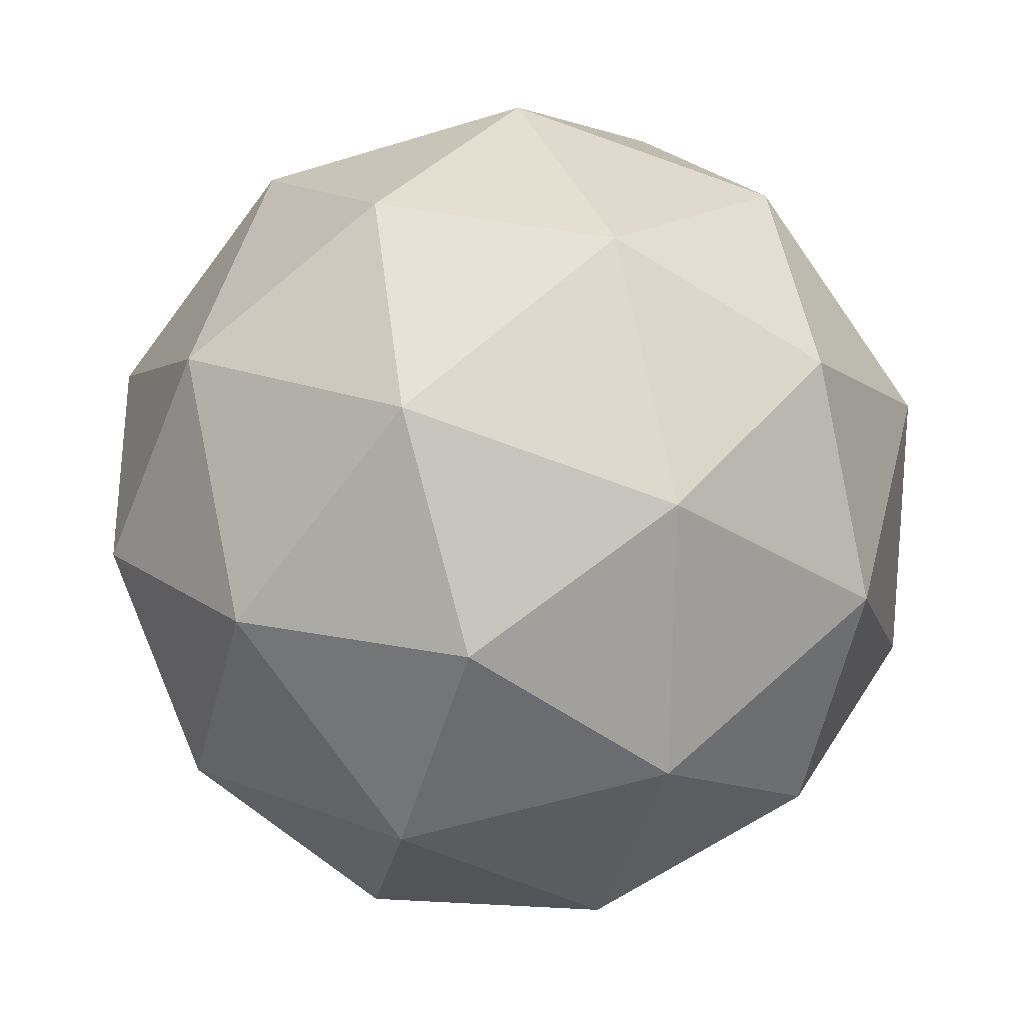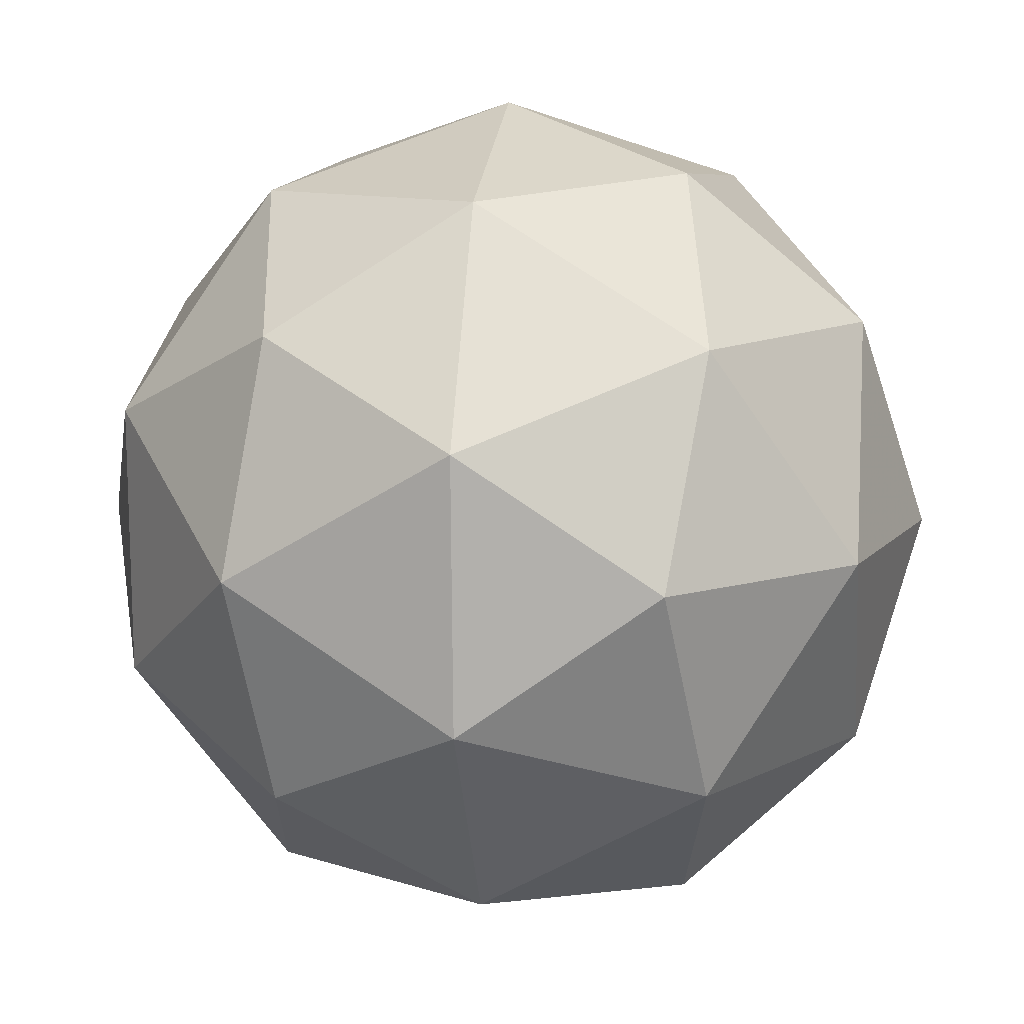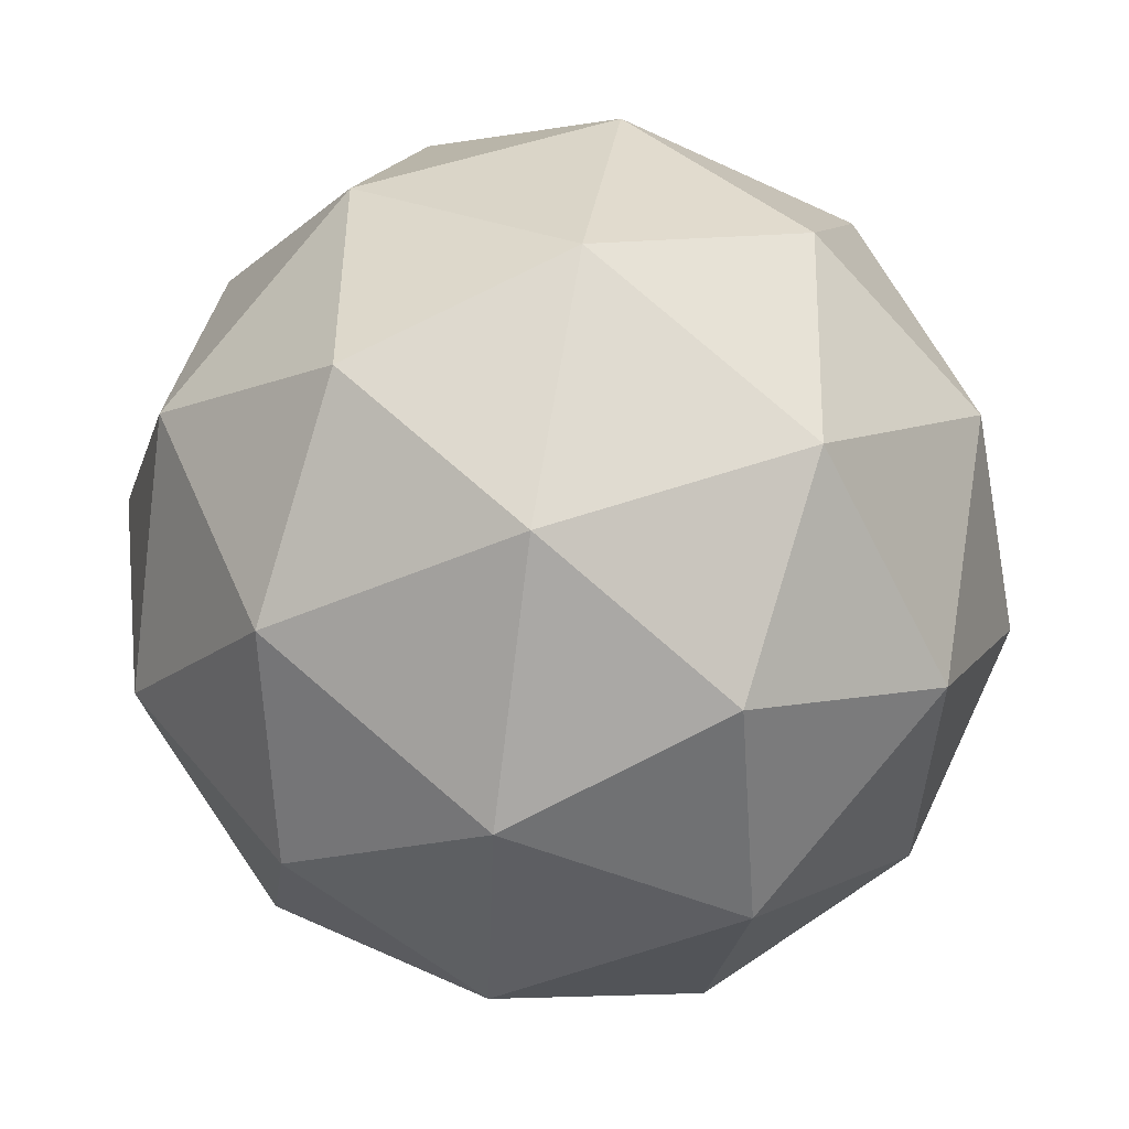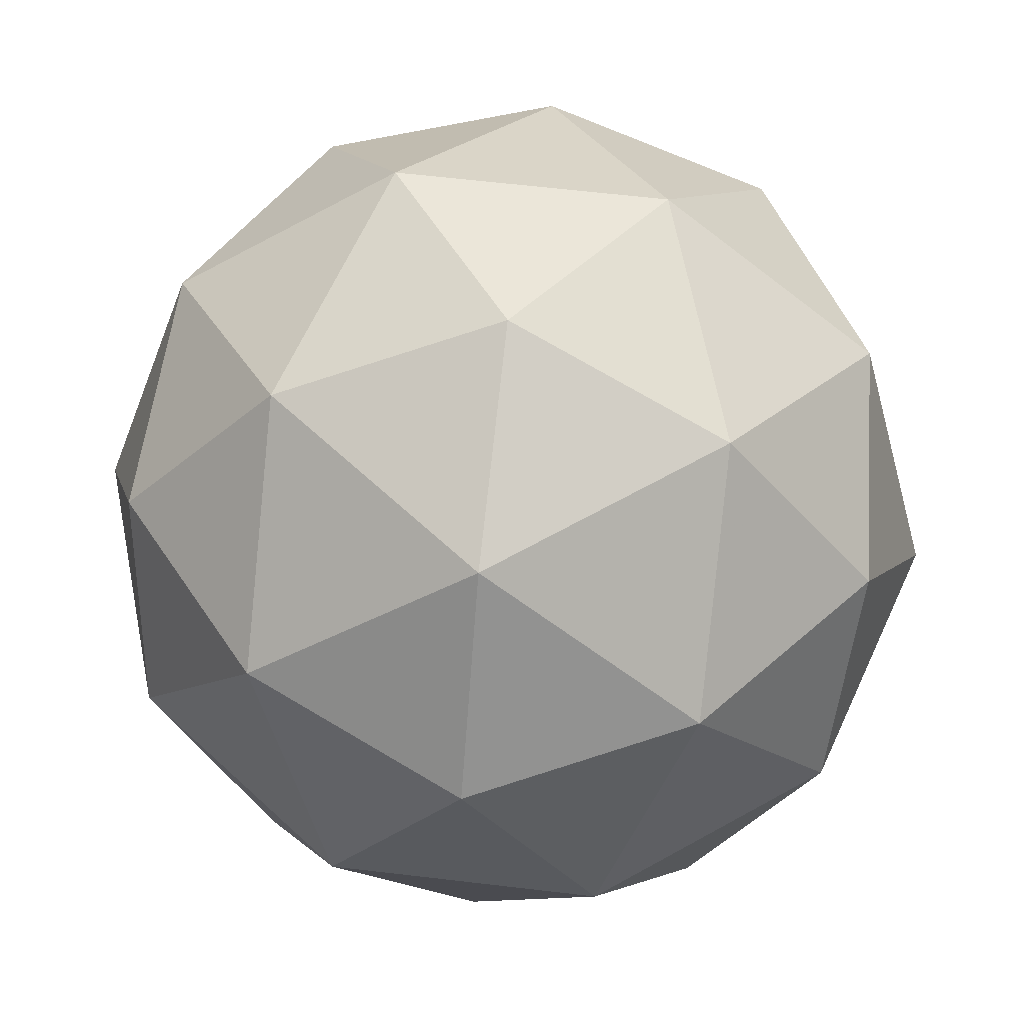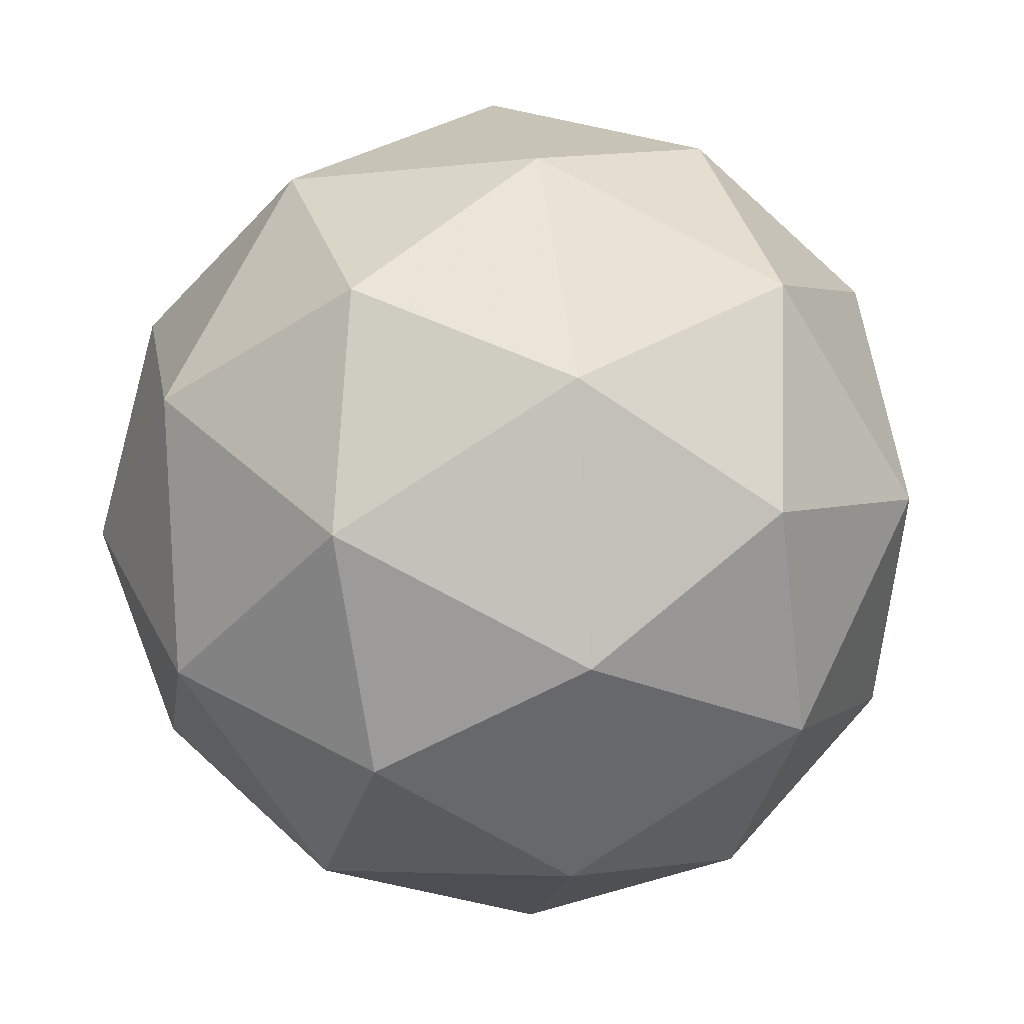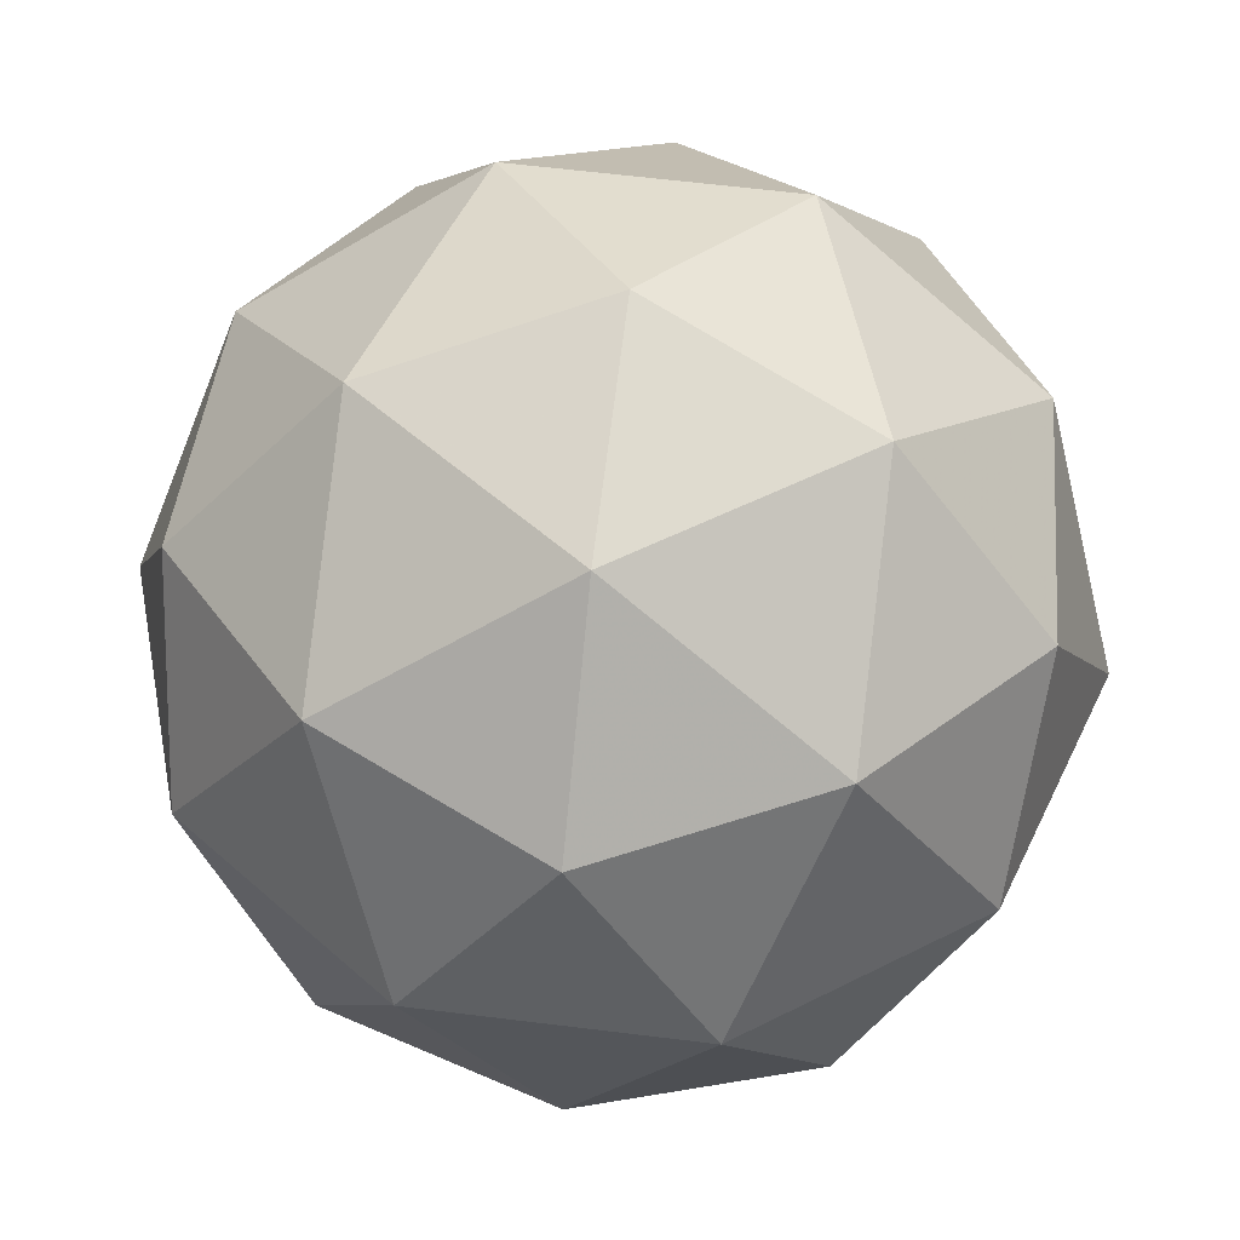
<metadata>
{"format":"obj","ext":"obj","renderer":"f3d","projection":"perspective","resolution":1024,"background":"white","views":[{"elev":-39.4,"azim":-82.8,"up":"+Y"},{"elev":60.5,"azim":174.1,"up":"+Y"},{"elev":-45.8,"azim":-131.8,"up":"+Y"},{"elev":-25.5,"azim":-32.5,"up":"+Z"},{"elev":-21.6,"azim":161.9,"up":"+Y"},{"elev":-13.7,"azim":-152.5,"up":"+Z"}]}
</metadata>
<code>
v 8.336 1.154 -2.719
v 8.275 1.194 -2.76
v 8.35 1.231 -2.75
v 8.379 1.21 -2.674
v 8.321 1.161 -2.637
v 8.257 1.151 -2.69
v 8.28 1.276 -2.74
v 8.344 1.286 -2.687
v 8.326 1.242 -2.617
v 8.251 1.206 -2.627
v 8.222 1.227 -2.703
v 8.265 1.283 -2.658
v 8.35 1.188 -2.743
v 8.306 1.166 -2.749
v 8.314 1.212 -2.767
v 8.26 1.165 -2.732
v 8.296 1.141 -2.708
v 8.367 1.175 -2.698
v 8.375 1.221 -2.716
v 8.333 1.147 -2.676
v 8.359 1.18 -2.65
v 8.287 1.145 -2.659
v 8.239 1.209 -2.739
v 8.229 1.184 -2.698
v 8.317 1.259 -2.755
v 8.273 1.238 -2.761
v 8.372 1.253 -2.679
v 8.355 1.265 -2.724
v 8.328 1.199 -2.616
v 8.362 1.227 -2.638
v 8.246 1.172 -2.653
v 8.284 1.177 -2.622
v 8.242 1.257 -2.727
v 8.314 1.292 -2.718
v 8.341 1.272 -2.645
v 8.286 1.225 -2.61
v 8.225 1.216 -2.661
v 8.268 1.29 -2.701
v 8.234 1.262 -2.679
v 8.305 1.296 -2.669
v 8.295 1.271 -2.628
v 8.251 1.249 -2.634
f 1 14 13
f 2 14 16
f 1 13 18
f 1 18 20
f 1 20 17
f 2 16 23
f 3 15 25
f 4 19 27
f 5 21 29
f 6 22 31
f 2 23 26
f 3 25 28
f 4 27 30
f 5 29 32
f 6 31 24
f 7 33 38
f 8 34 40
f 9 35 41
f 10 36 42
f 11 37 39
f 39 42 12
f 39 37 42
f 37 10 42
f 42 41 12
f 42 36 41
f 36 9 41
f 41 40 12
f 41 35 40
f 35 8 40
f 40 38 12
f 40 34 38
f 34 7 38
f 38 39 12
f 38 33 39
f 33 11 39
f 24 37 11
f 24 31 37
f 31 10 37
f 32 36 10
f 32 29 36
f 29 9 36
f 30 35 9
f 30 27 35
f 27 8 35
f 28 34 8
f 28 25 34
f 25 7 34
f 26 33 7
f 26 23 33
f 23 11 33
f 31 32 10
f 31 22 32
f 22 5 32
f 29 30 9
f 29 21 30
f 21 4 30
f 27 28 8
f 27 19 28
f 19 3 28
f 25 26 7
f 25 15 26
f 15 2 26
f 23 24 11
f 23 16 24
f 16 6 24
f 17 22 6
f 17 20 22
f 20 5 22
f 20 21 5
f 20 18 21
f 18 4 21
f 18 19 4
f 18 13 19
f 13 3 19
f 16 17 6
f 16 14 17
f 14 1 17
f 13 15 3
f 13 14 15
f 14 2 15

</code>
